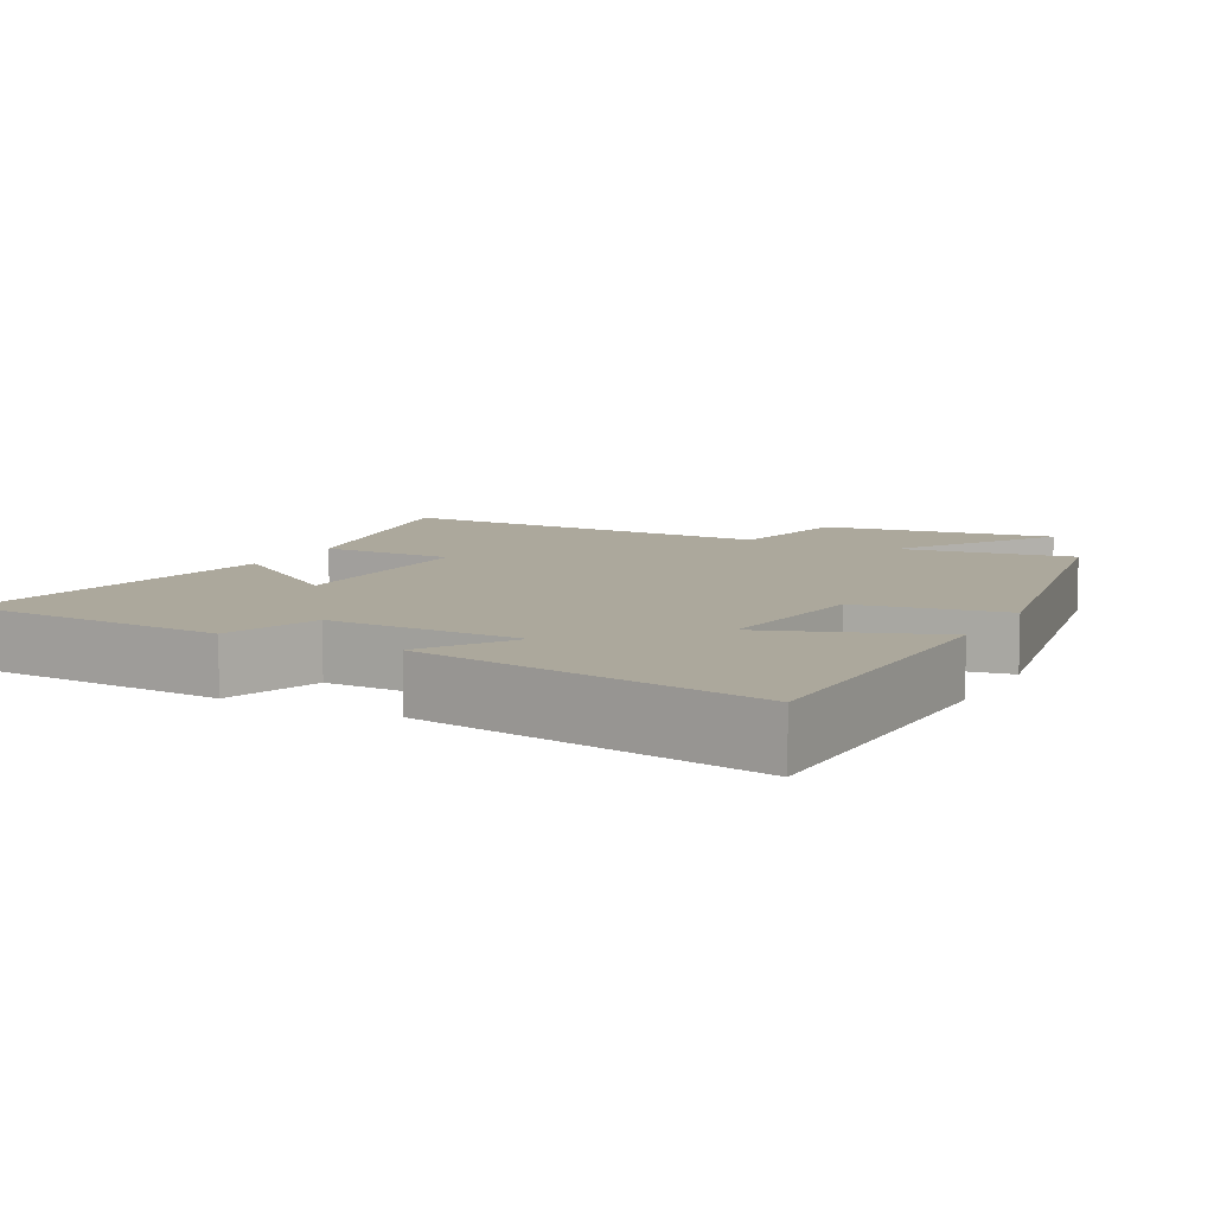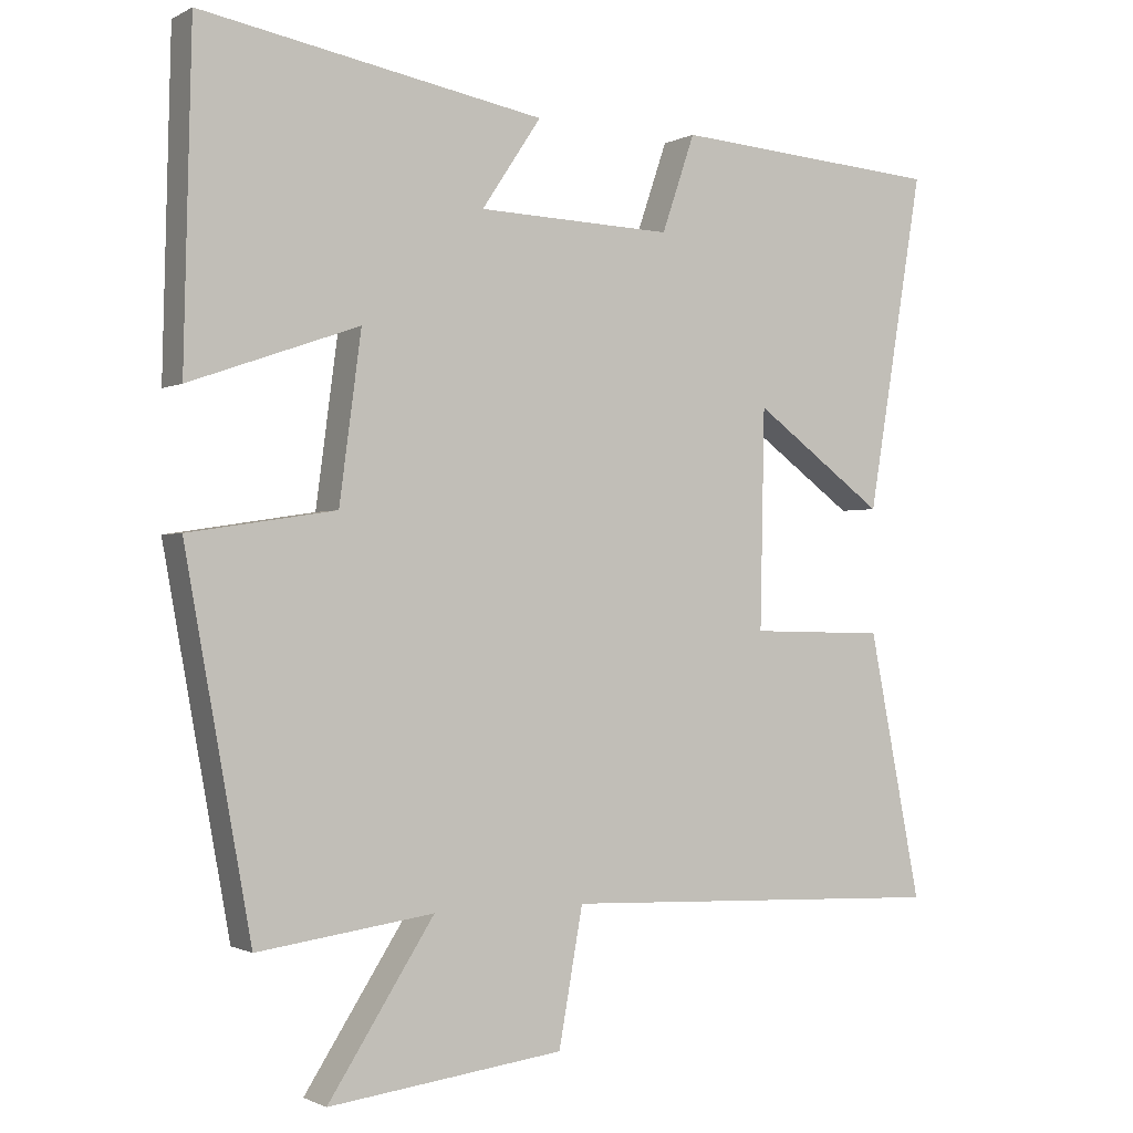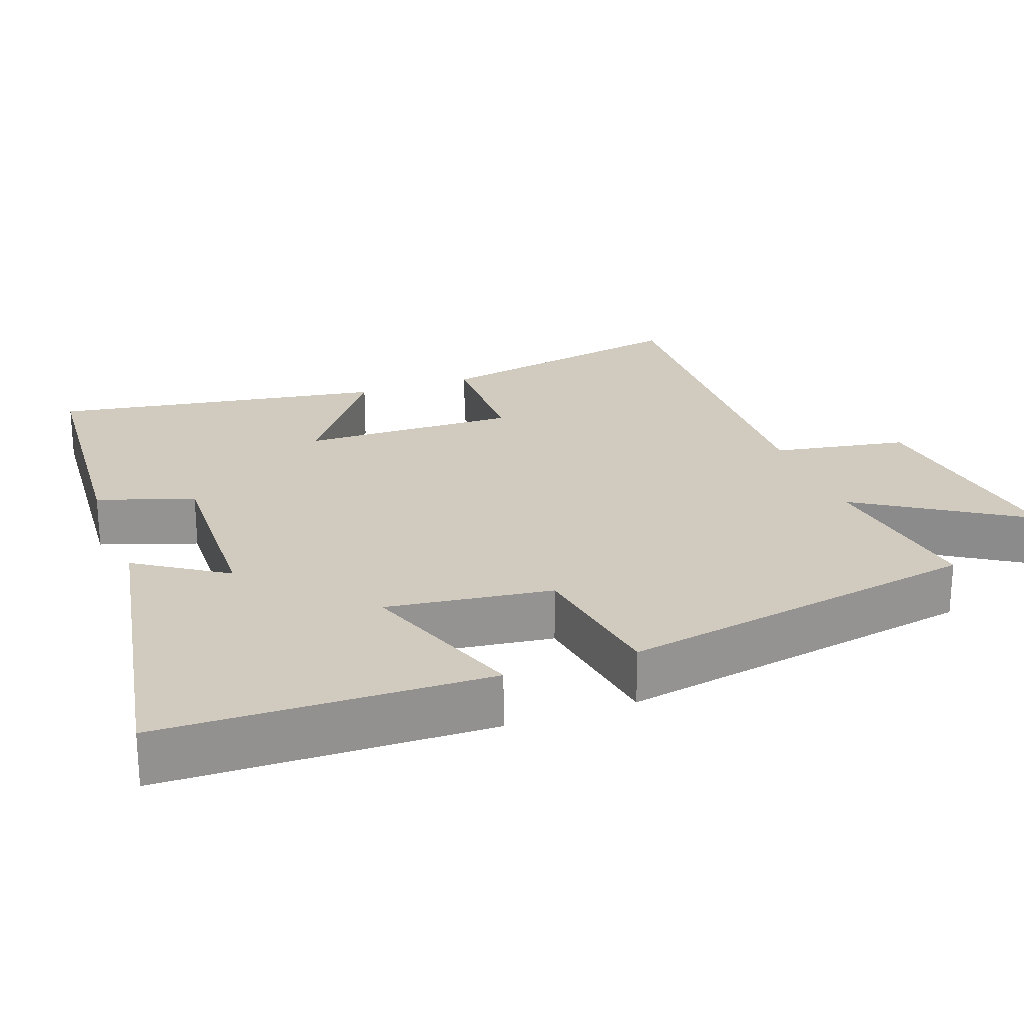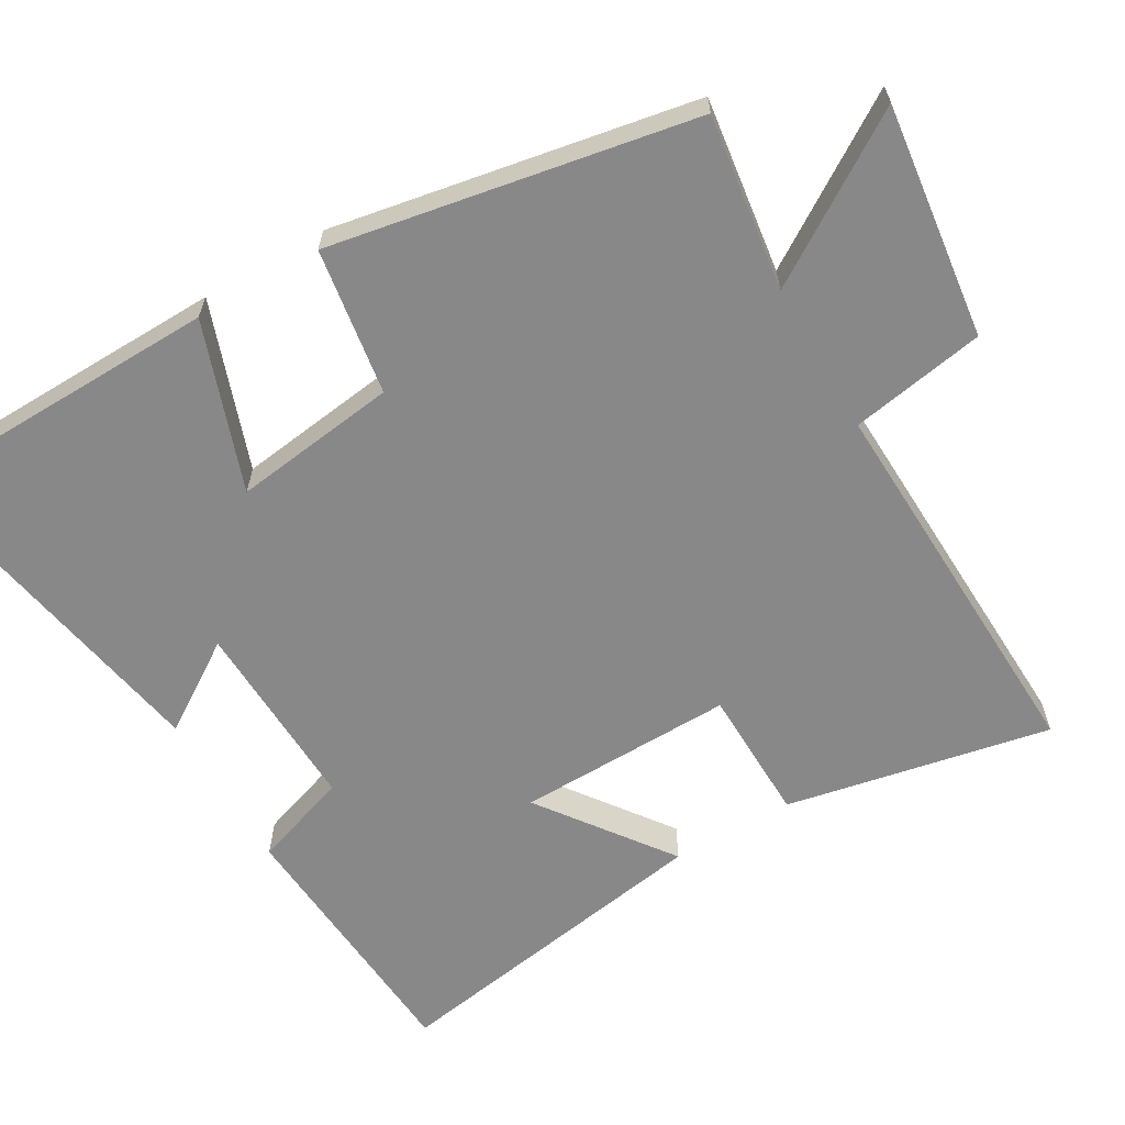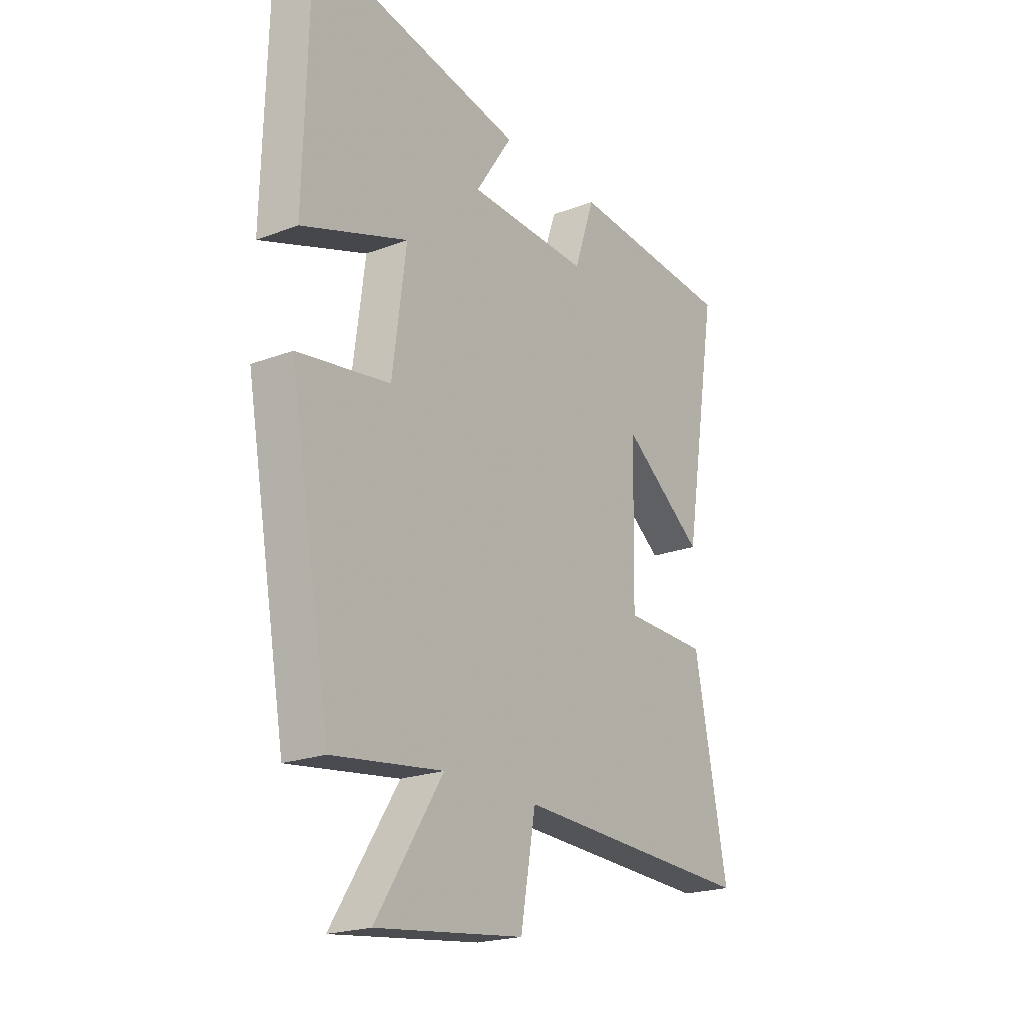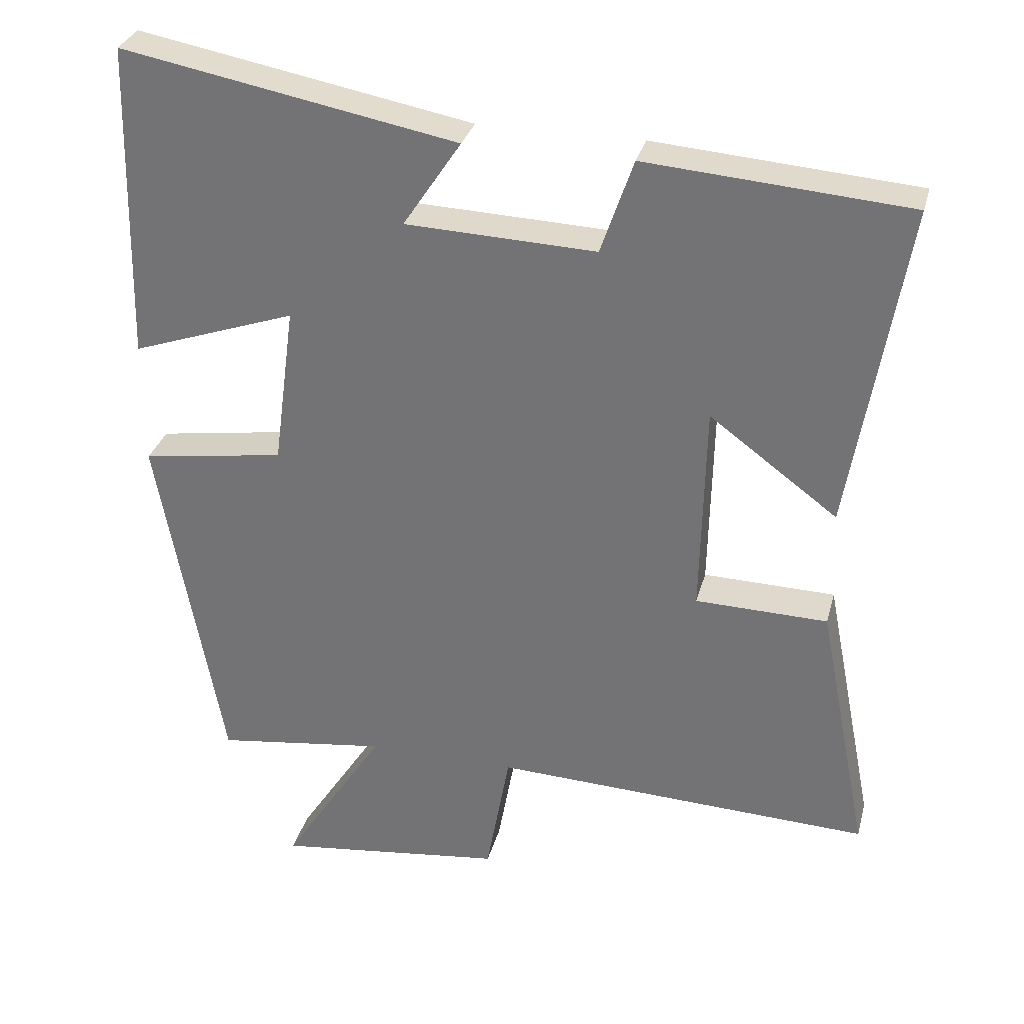
<metadata>
{"format":"obj","ext":"obj","renderer":"f3d","projection":"perspective","resolution":1024,"background":"white","views":[{"elev":8.5,"azim":27.4,"up":"+Y"},{"elev":-1.0,"azim":150.6,"up":"+Z"},{"elev":23.4,"azim":69.7,"up":"+Y"},{"elev":-62.8,"azim":120.1,"up":"+Y"},{"elev":-21.3,"azim":124.0,"up":"+Z"},{"elev":31.3,"azim":-165.6,"up":"+Z"}]}
</metadata>
<code>
v 0.41 0.07 -0.533
v 0.169 0.07 -0.5
v 0.314 0.07 -0.725
v -0.008 0.07 -0.685
v -0.041 0.07 -0.5
v -0.572 0.07 -0.521
v -0.5 0.07 -0.157
v -0.315 0.07 -0.153
v -0.321 0.07 0.145
v -0.5 0.07 0.013
v -0.576 0.07 0.472
v -0.209 0.07 0.5
v -0.164 0.07 0.368
v 0.102 0.07 0.378
v 0.021 0.07 0.5
v 0.489 0.07 0.587
v 0.5 0.07 0.141
v 0.269 0.07 0.222
v 0.299 0.07 -0.004
v 0.5 0.07 -0.035
v 0.41 0 -0.533
v 0.169 0 -0.5
v 0.314 0 -0.725
v -0.008 0 -0.685
v -0.041 0 -0.5
v -0.572 0 -0.521
v -0.5 0 -0.157
v -0.315 0 -0.153
v -0.321 0 0.145
v -0.5 0 0.013
v -0.576 0 0.472
v -0.209 0 0.5
v -0.164 0 0.368
v 0.102 0 0.378
v 0.021 0 0.5
v 0.489 0 0.587
v 0.5 0 0.141
v 0.269 0 0.222
v 0.299 0 -0.004
v 0.5 0 -0.035
f 19 20 1 2
f 18 19 2
f 15 16 17 18
f 14 15 18
f 13 14 18 2
f 10 11 12 13
f 9 10 13
f 8 9 13 2
f 5 6 7 8
f 5 8 2 3
f 3 4 5
f 22 21 40 39
f 22 39 38
f 38 37 36 35
f 38 35 34
f 22 38 34 33
f 33 32 31 30
f 33 30 29
f 22 33 29 28
f 28 27 26 25
f 23 22 28 25
f 25 24 23
f 1 21 22 2
f 2 22 23 3
f 3 23 24 4
f 4 24 25 5
f 5 25 26 6
f 6 26 27 7
f 7 27 28 8
f 8 28 29 9
f 9 29 30 10
f 10 30 31 11
f 11 31 32 12
f 12 32 33 13
f 13 33 34 14
f 14 34 35 15
f 15 35 36 16
f 16 36 37 17
f 17 37 38 18
f 18 38 39 19
f 19 39 40 20
f 20 40 21 1

</code>
